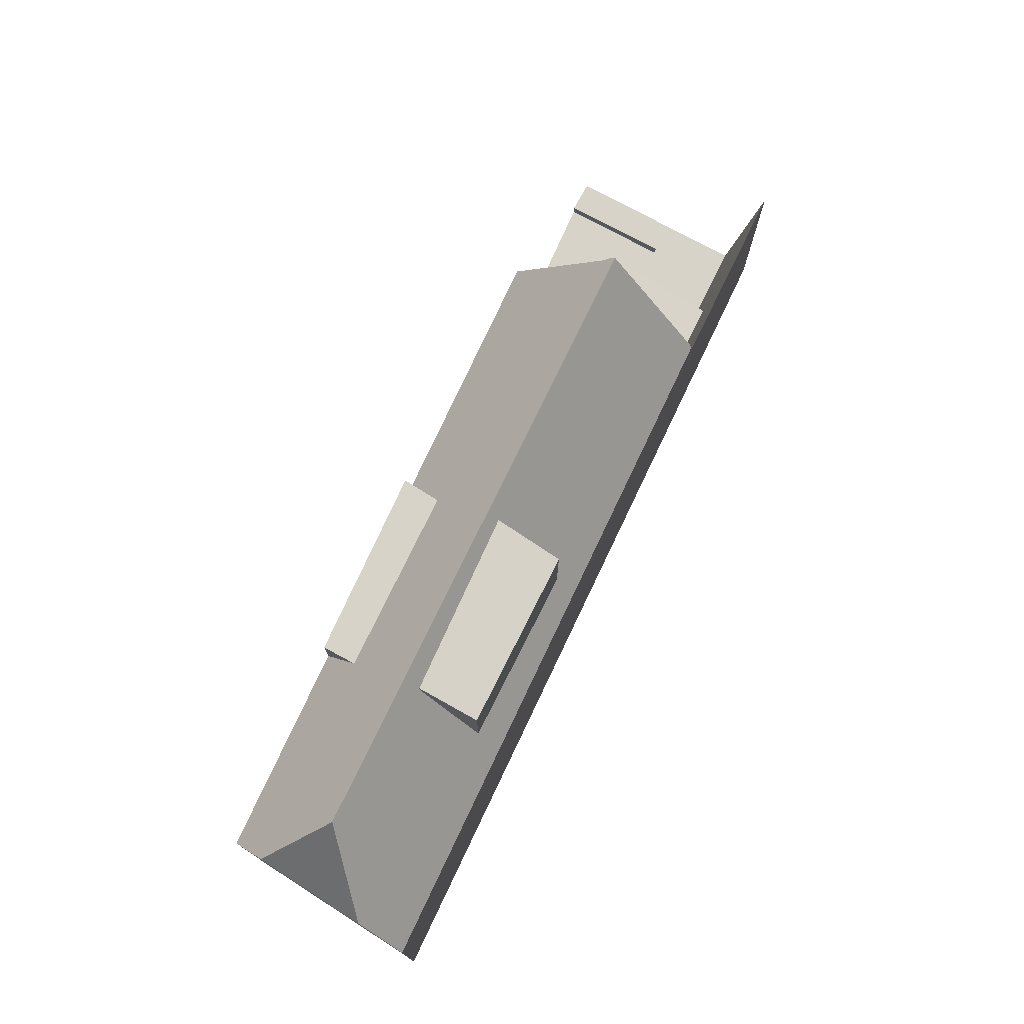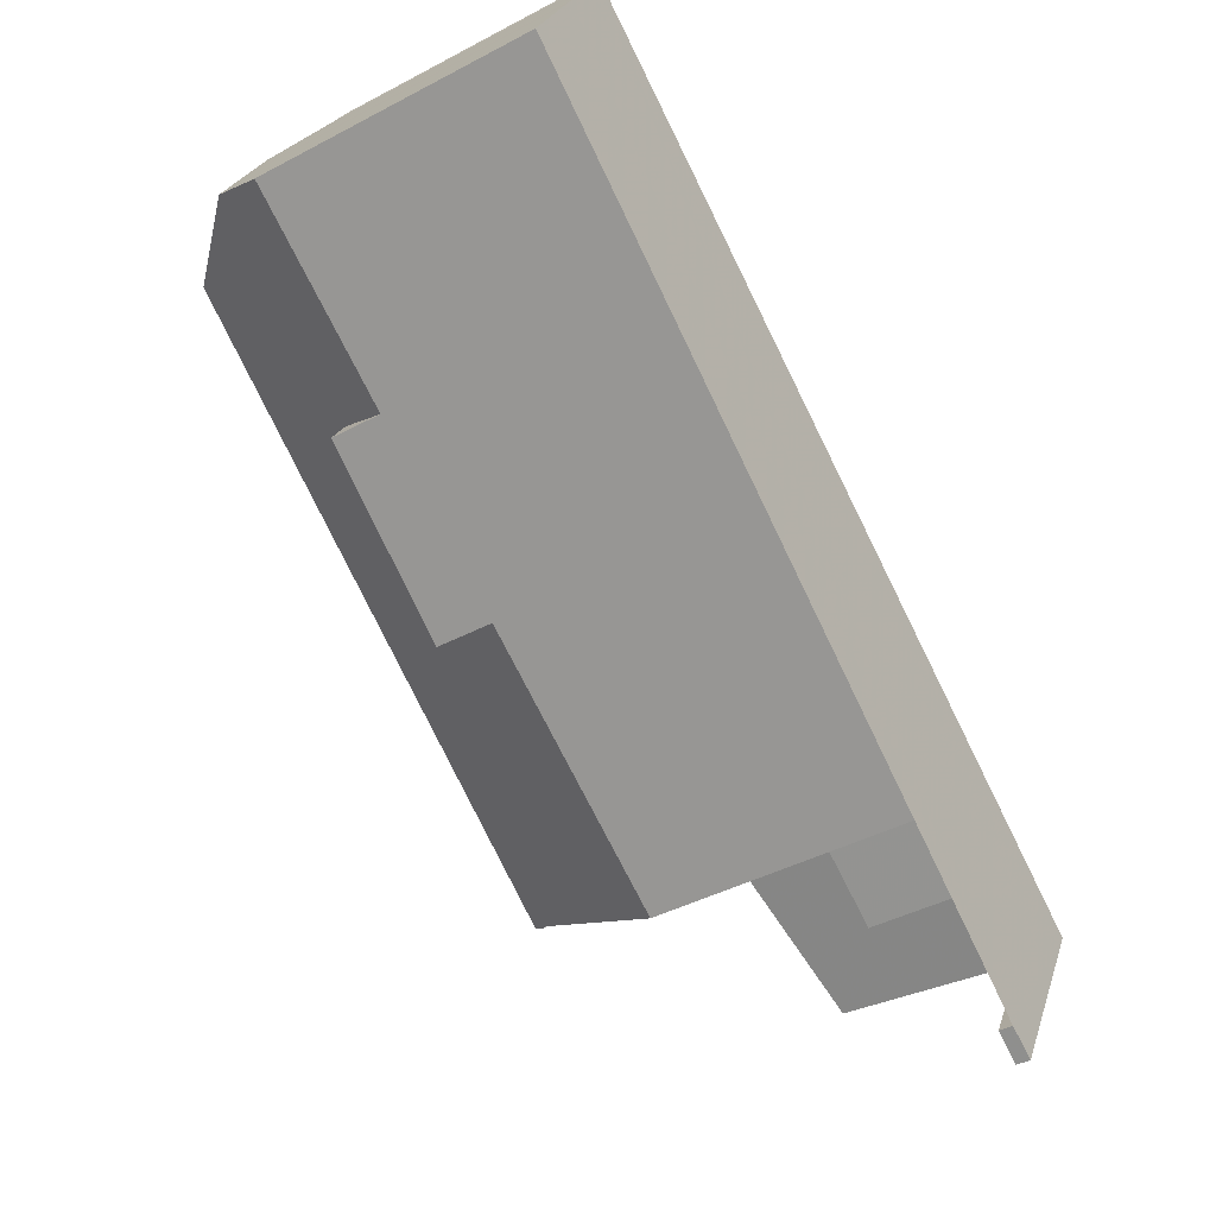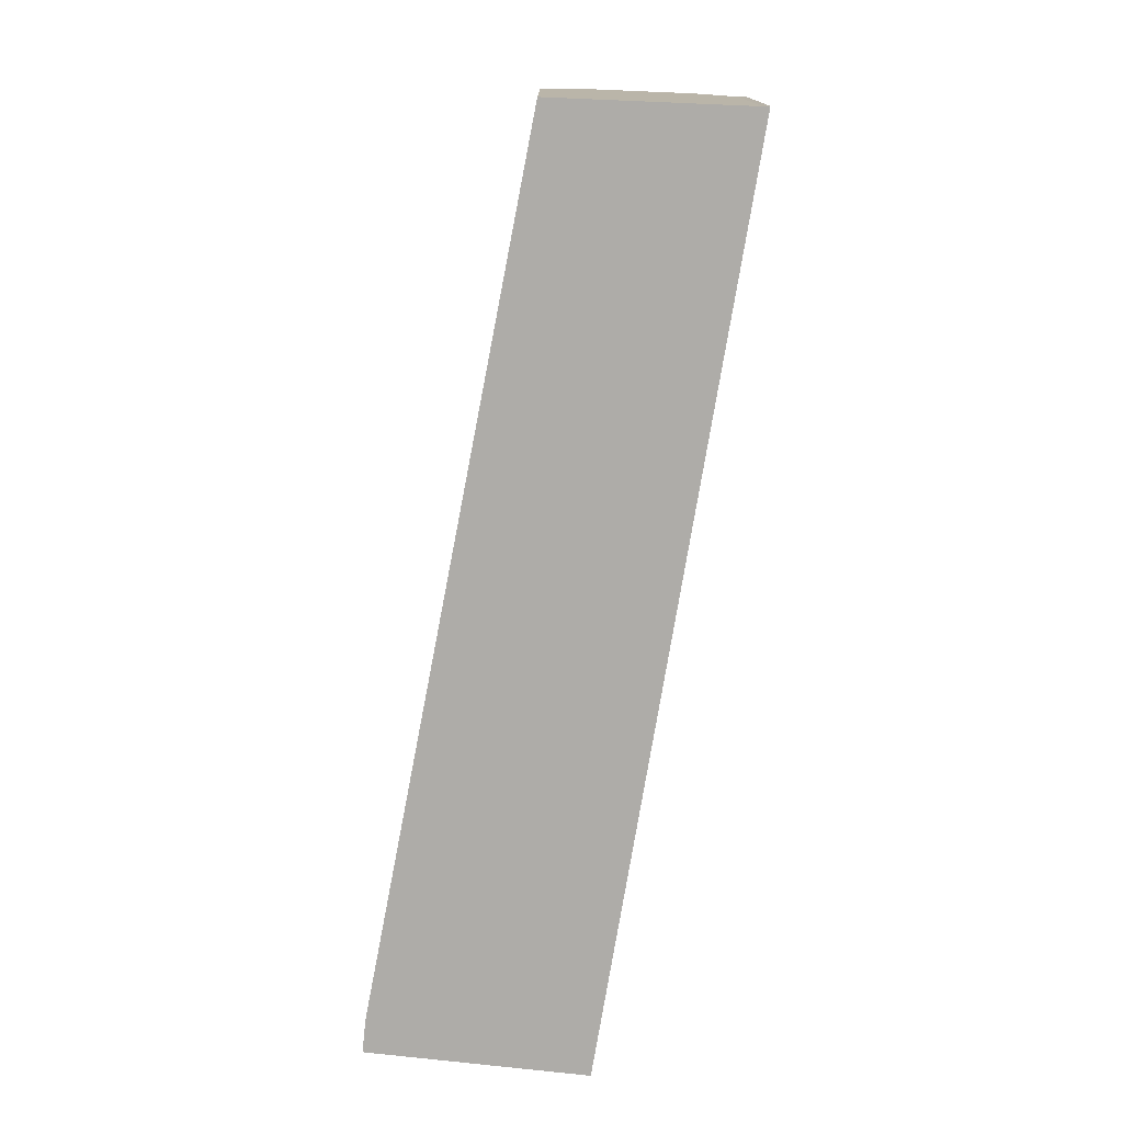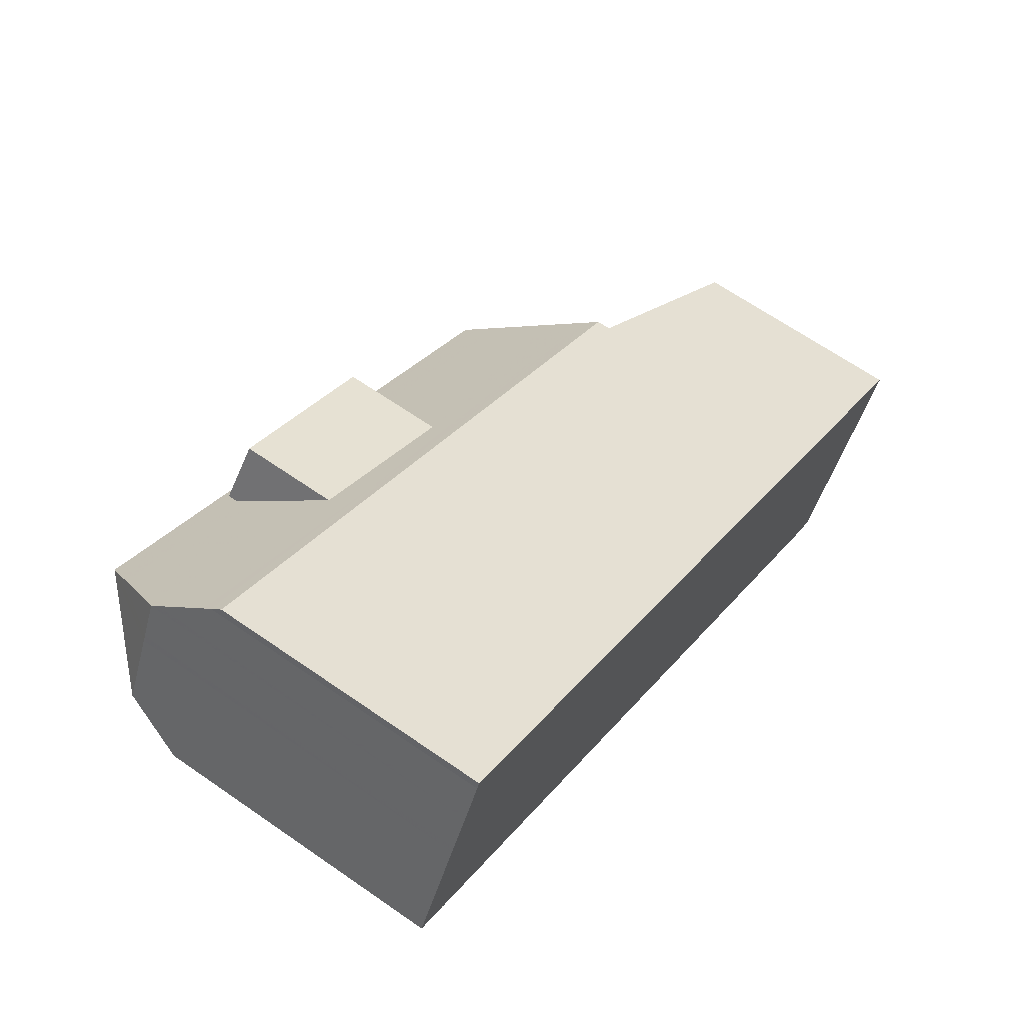
<metadata>
{"format":"obj","ext":"obj","renderer":"f3d","projection":"perspective","resolution":1024,"background":"white","views":[{"elev":76.0,"azim":149.2,"up":"+Z"},{"elev":-42.8,"azim":122.2,"up":"+Y"},{"elev":-76.8,"azim":114.2,"up":"+Z"},{"elev":65.9,"azim":124.9,"up":"+Y"}]}
</metadata>
<code>
v -605.2 -674.7 7.598
v -621.1 -685.7 6.995
v -622.7 -683.3 11.11
v -607.7 -669.7 7.307
v -607.6 -669.8 7.584
v -626.9 -686 0.3621
v -625.2 -688.8 0.3613
v -626 -689.3 0.3663
v -629.2 -684 6.161
v -605.6 -673.8 9.111
v -607.6 -673.4 11.1
v -607.9 -673.4 11.43
v -605.5 -674 8.832
v -621.8 -684.6 8.862
v -605.6 -673.8 9.111
v -610.1 -678.1 7.411
v -614.6 -681.2 7.241
v -622.7 -683.4 11.11
v -607.9 -673.4 11.43
v -624.3 -680.7 7.493
v -622.8 -683.2 11.43
v -607.1 -670.9 9.142
v -607.6 -673.4 11.1
v -622.9 -683 11.19
v -607.8 -672.9 11.05
v -622.7 -683.3 11.23
v -607.1 -670.9 9.142
v -607.8 -672.9 11.05
v -607.9 -673.4 11.43
v -628.1 -685.7 0.3673
v -627.9 -686.1 0.3672
v -627.7 -686.4 0.3671
v -625.4 -688.5 0.3614
v -626.2 -689 0.3663
v -628.8 -684.7 0.3676
v -625.1 -684.9 0.3508
v -610.6 -677.3 8.841
v -612.4 -674.2 8.951
v -607.2 -670.7 8.942
v -616.7 -677 8.958
v -623.7 -681.6 8.971
v -615.1 -680.2 8.85
v -622.7 -683.4 8.91
v -614.6 -681.2 8.816
v -610.1 -678.1 8.811
v -625.1 -684.9 3.324
v -629 -684.3 3.328
v -622.7 -683.4 3.352
v -626.3 -682.6 3.36
v -626.1 -682.9 0.3505
v -624.3 -680.7 7.112
v -624 -681.1 3.387
v -622.4 -679.5 7.472
v -607.5 -670 7.77
v -628.8 -684.7 0.3676
v -624.1 -681.1 4.115
v -607.6 -669.7 7.425
v -613.6 -673.9 7.648
v -626.3 -682.6 3.36
v -624.1 -681.1 8.035
v -628.9 -684.4 2.471
v -610.2 -678 7.62
v -614.6 -681.1 7.45
v -614.6 -681.1 8.82
v -610.2 -678 8.816
v -621.1 -685.6 7.204
v -605.2 -674.6 7.808
v -623.6 -681.6 8.971
v -623.9 -681 8.031
v -622.7 -683.1 11.43
v -622.8 -683 11.19
v -624.1 -680.7 7.491
v -622.6 -683.2 11.22
v -621.9 -684.5 9.112
v -622.7 -683.1 11.43
v -607.9 -673.4 11.42
v -608.1 -673.5 11.43
v -622.8 -682.9 11.07
v -607.9 -673.4 11.42
v -625.3 -684.5 3.331
v -625.3 -684.5 0.3507
v -622.9 -682.9 11.06
v -622.9 -682.9 3.359
v -622.9 -682.9 8.925
v -619 -680.5 11.16
v -608.1 -673.5 11.43
v -607.7 -673.2 11.08
v -606.3 -672.4 9.126
v -628.6 -684.5 0.3662
v -628.6 -684.5 0.3662
v -628.7 -684.3 2.542
v -627.7 -686 0.3658
v -627.9 -685.6 0.3659
v -627.5 -686.2 0.3657
v -626 -688.9 0.365
v -628.8 -684.2 3.331
v -628.9 -683.9 6.202
v -625.8 -689.2 0.3649
v -610.6 -677.3 8.841
v -610.2 -678 7.62
v -610.6 -677.3 8.841
v -610.2 -678 8.816
v -611.5 -675.7 11.43
v -612.7 -673.8 10.89
v -612.7 -673.8 8.965
v -612.7 -673.8 8.312
v -611.4 -675.9 11.13
v -612.9 -673.4 7.621
v -613 -673.2 7.367
v -612.9 -673.4 7.662
v -612.4 -674.2 8.951
v -611.7 -675.3 11.07
v -611.7 -675.3 10.8
v -611.5 -675.7 11.43
v -611.5 -675.7 11.34
v -611.6 -675.5 11.09
v -610.1 -678.1 7.411
v -610.1 -678.1 8.811
v -623.1 -682.5 10.45
v -607.7 -672.7 10.83
v -611.8 -675.3 10.73
v -611.8 -675.3 11.06
v -616.1 -678.1 11.09
v -616.1 -678.1 10.62
v -623.2 -682.6 10.45
v -623.2 -682.6 3.365
v -623.2 -682.6 8.938
v -611.8 -675.3 11.06
v -625.5 -684.1 3.337
v -625.5 -684.1 0.3507
v -606.5 -672 9.13
v -607.7 -672.7 10.83
v -611.8 -675.3 10.73
v -614.6 -681.1 7.45
v -615.1 -680.2 8.85
v -614.6 -681.1 8.82
v -615.1 -680.2 8.85
v -615.9 -678.6 11.43
v -616.9 -676.5 10.92
v -616.9 -676.5 8.975
v -616.9 -676.5 8.207
v -615.8 -678.8 11.17
v -616.1 -678.1 11.09
v -616.1 -678.1 10.62
v -616 -678.4 11.13
v -616 -678.3 11.12
v -616 -678.3 10.96
v -617.2 -676 7.414
v -617.1 -676.1 7.578
v -617.1 -676.2 7.775
v -616.7 -677 8.958
v -615.9 -678.6 11.43
v -615.9 -678.5 11.23
v -614.6 -681.2 7.241
v -614.6 -681.2 8.816
v -623 -683 3.358
v -623.2 -682.6 3.364
v -624 -681 8.034
v -624.2 -680.7 7.492
v -623.8 -681.6 3.38
v -623.8 -681.6 8.861
v -622.8 -683.4 3.351
v -622.8 -683 11.21
v -623 -683.1 3.356
v -607.6 -672.5 10.65
v -606.6 -671.8 9.132
v -610.6 -674.5 10.76
v -611.7 -675.3 10.8
v -616 -678.3 10.96
v -616 -678.3 10.96
v -620.4 -681.3 11.12
v -625.2 -684.7 3.328
v -625.2 -684.7 0.3508
v -611.7 -675.3 10.8
v -611.7 -675.3 11.07
v -616 -678.3 11.12
v -611.7 -675.3 11.07
v -622.9 -683 3.357
v -622.9 -683 8.921
v -622.9 -683 11.22
v -622.1 -682.5 11.19
v -622.9 -683 11.2
v -607.6 -672.5 10.65
v -616 -678.3 11.12
v -623.9 -681 8.034
v -624 -681 8.033
v -624 -681 8.032
v -612.7 -673.8 10.89
v -628.8 -684.1 4.16
v -616.9 -676.5 10.92
v -612.7 -673.8 10.89
v -612.7 -673.8 8.312
v -612.7 -673.8 8.965
v -624.1 -681.1 4.134
v -616.9 -676.5 10.92
v -616.9 -676.5 8.975
v -616.9 -676.5 8.207
v -607.3 -670.4 8.443
v -612.7 -673.8 8.312
v -616.9 -676.5 8.207
v -629 -684.2 4.161
v -624.1 -681.1 8.031
v -624 -680.9 7.908
v -624.1 -681 7.911
v -628.7 -684.2 3.219
v -629 -684.3 3.148
v -626 -682.3 4.145
v -628.4 -684 3.335
v -624.1 -681 4.792
v -607.9 -669.8 7.31
v -613 -673.3 7.498
v -615.8 -675.3 7.604
v -617.1 -676.2 7.652
v -624.1 -681 7.912
v -623.2 -682.6 10.45
v -623.7 -681.6 8.971
v -622.8 -683.2 11.43
v -622.9 -683 11.22
v -622.9 -683 11.19
v -622.9 -682.9 11.06
v -624 -681.1 3.387
v -623.8 -681.6 3.38
v -623.2 -682.6 3.365
v -622.9 -682.9 3.359
v -622.8 -683.2 11.43
v -622.7 -683.3 11.23
v -622.7 -683.4 11.11
v -624 -681.1 3.387
v -624.1 -681.1 4.115
v -623.8 -681.6 8.861
v -624.1 -681.1 8.035
v -624.1 -681 4.792
v -624.3 -680.7 7.112
v -624.1 -681 7.912
v -624.3 -680.7 7.493
v -624.1 -681.1 4.134
v -624.1 -681.1 8.031
v -622.9 -683 3.357
v -622.7 -683.4 3.352
v -625.1 -684.9 3.324
v -625.2 -684.7 3.328
v -625.5 -684.1 3.337
v -626.3 -682.6 3.36
v -625.3 -684.5 3.331
v -626.1 -682.9 0.3505
v -626.3 -682.6 3.369
v -626.3 -682.6 3.36
v -626.1 -682.9 0.3505
v -626.5 -682.2 6.685
v -626.3 -682.5 4.146
v -625.5 -684.1 0.3507
v -626.3 -682.5 4.048
v -625.3 -684.5 0.3507
v -625.2 -684.7 0.3508
v -625.1 -684.9 0.3508
v -622.6 -683.4 11.01
v -622.6 -683.4 11.01
v -607.1 -673.5 10.6
v -626.8 -686.1 0.3621
v -627.4 -686.4 0.3657
v -615.7 -679 10.83
v -611.3 -676.2 10.71
v -627.6 -686.6 0.367
v -607.1 -673.5 10.6
v -606.1 -672.9 9.121
v -610.1 -678.1 7.411
v -605.2 -674.7 7.598
v -605.2 -674.7 8.882e-16
v -610.1 -678.1 0
v -621.1 -685.6 7.204
v -621.1 -685.7 6.995
v -621.1 -685.7 -8.882e-16
v -621.1 -685.6 0
v -622.7 -683.4 11.11
v -622.7 -683.3 11.11
v -622.7 -683.3 0
v -622.7 -683.4 -1.776e-15
v -607.6 -669.7 7.425
v -607.7 -669.7 7.307
v -607.7 -669.7 0
v -607.6 -669.7 -8.882e-16
v -607.5 -670 7.77
v -607.6 -669.8 7.584
v -607.6 -669.8 0
v -607.5 -670 0
v -626.8 -686.1 0.3621
v -626.9 -686 0.3621
v -626.9 -686 5.551e-17
v -626.8 -686.1 0
v -625.8 -689.2 0.3649
v -625.2 -688.8 0.3613
v -625.2 -688.8 0
v -625.8 -689.2 0
v -626.2 -689 0.3663
v -626 -689.3 0.3663
v -626 -689.3 -5.551e-17
v -626.2 -689 0
v -628.9 -683.9 6.202
v -629.2 -684 6.161
v -629.2 -684 8.882e-16
v -628.9 -683.9 -8.882e-16
v -605.5 -674 8.832
v -605.6 -673.8 9.111
v -605.6 -673.8 0
v -605.5 -674 0
v -605.2 -674.6 7.808
v -605.5 -674 8.832
v -605.5 -674 0
v -605.2 -674.6 8.882e-16
v -621.9 -684.5 9.112
v -621.8 -684.6 8.862
v -621.8 -684.6 1.776e-15
v -621.9 -684.5 0
v -606.6 -671.8 9.132
v -607.1 -670.9 9.142
v -607.1 -670.9 0
v -606.6 -671.8 0
v -628.8 -684.7 0.3676
v -628.1 -685.7 0.3673
v -628.1 -685.7 0
v -628.8 -684.7 0
v -628.1 -685.7 0.3673
v -627.9 -686.1 0.3672
v -627.9 -686.1 0
v -628.1 -685.7 0
v -627.9 -686.1 0.3672
v -627.7 -686.4 0.3671
v -627.7 -686.4 5.551e-17
v -627.9 -686.1 0
v -625.2 -688.8 0.3613
v -625.4 -688.5 0.3614
v -625.4 -688.5 0
v -625.2 -688.8 0
v -627.6 -686.6 0.367
v -626.2 -689 0.3663
v -626.2 -689 0
v -627.6 -686.6 0
v -628.9 -684.4 2.471
v -628.8 -684.7 0.3676
v -628.8 -684.7 0
v -628.9 -684.4 0
v -607.1 -670.9 9.142
v -607.2 -670.7 8.942
v -607.2 -670.7 0
v -607.1 -670.9 0
v -629 -684.2 4.161
v -629 -684.3 3.328
v -629 -684.3 0
v -629 -684.2 0
v -617.2 -676 7.414
v -622.4 -679.5 7.472
v -622.4 -679.5 0
v -617.2 -676 0
v -607.3 -670.4 8.443
v -607.5 -670 7.77
v -607.5 -670 0
v -607.3 -670.4 0
v -607.6 -669.8 7.584
v -607.6 -669.7 7.425
v -607.6 -669.7 -8.882e-16
v -607.6 -669.8 0
v -629 -684.3 3.148
v -628.9 -684.4 2.471
v -628.9 -684.4 0
v -629 -684.3 -4.441e-16
v -621.8 -684.6 8.862
v -621.1 -685.6 7.204
v -621.1 -685.6 0
v -621.8 -684.6 1.776e-15
v -605.2 -674.7 7.598
v -605.2 -674.6 7.808
v -605.2 -674.6 8.882e-16
v -605.2 -674.7 8.882e-16
v -622.4 -679.5 7.472
v -624.1 -680.7 7.491
v -624.1 -680.7 0
v -622.4 -679.5 0
v -622.6 -683.4 11.01
v -621.9 -684.5 9.112
v -621.9 -684.5 0
v -622.6 -683.4 0
v -606.1 -672.9 9.121
v -606.3 -672.4 9.126
v -606.3 -672.4 0
v -606.1 -672.9 0
v -626.5 -682.2 6.685
v -628.9 -683.9 6.202
v -628.9 -683.9 -8.882e-16
v -626.5 -682.2 8.882e-16
v -626 -689.3 0.3663
v -625.8 -689.2 0.3649
v -625.8 -689.2 0
v -626 -689.3 -5.551e-17
v -607.9 -669.8 7.31
v -613 -673.2 7.367
v -613 -673.2 0
v -607.9 -669.8 -8.882e-16
v -614.6 -681.2 8.816
v -610.1 -678.1 8.811
v -610.1 -678.1 0
v -614.6 -681.2 0
v -606.3 -672.4 9.126
v -606.5 -672 9.13
v -606.5 -672 0
v -606.3 -672.4 0
v -613 -673.2 7.367
v -617.2 -676 7.414
v -617.2 -676 0
v -613 -673.2 0
v -621.1 -685.7 6.995
v -614.6 -681.2 7.241
v -614.6 -681.2 -8.882e-16
v -621.1 -685.7 -8.882e-16
v -624.1 -680.7 7.491
v -624.2 -680.7 7.492
v -624.2 -680.7 8.882e-16
v -624.1 -680.7 0
v -625.1 -684.9 3.324
v -622.8 -683.4 3.351
v -622.8 -683.4 0
v -625.1 -684.9 -4.441e-16
v -606.5 -672 9.13
v -606.6 -671.8 9.132
v -606.6 -671.8 0
v -606.5 -672 0
v -607.2 -670.7 8.942
v -607.3 -670.4 8.443
v -607.3 -670.4 0
v -607.2 -670.7 0
v -629.2 -684 6.161
v -629 -684.2 4.161
v -629 -684.2 0
v -629.2 -684 8.882e-16
v -629 -684.3 3.328
v -629 -684.3 3.148
v -629 -684.3 -4.441e-16
v -629 -684.3 0
v -607.7 -669.7 7.307
v -607.9 -669.8 7.31
v -607.9 -669.8 -8.882e-16
v -607.7 -669.7 0
v -624.2 -680.7 7.492
v -624.3 -680.7 7.493
v -624.3 -680.7 0
v -624.2 -680.7 8.882e-16
v -622.8 -683.4 3.351
v -622.7 -683.4 3.352
v -622.7 -683.4 -4.441e-16
v -622.8 -683.4 0
v -624.3 -680.7 7.112
v -626.5 -682.2 6.685
v -626.5 -682.2 8.882e-16
v -624.3 -680.7 0
v -626.9 -686 0.3621
v -625.1 -684.9 0.3508
v -625.1 -684.9 0
v -626.9 -686 5.551e-17
v -622.7 -683.3 11.11
v -622.6 -683.4 11.01
v -622.6 -683.4 0
v -622.7 -683.3 0
v -625.4 -688.5 0.3614
v -626.8 -686.1 0.3621
v -626.8 -686.1 0
v -625.4 -688.5 0
v -627.7 -686.4 0.3671
v -627.6 -686.6 0.367
v -627.6 -686.6 0
v -627.7 -686.4 5.551e-17
v -605.6 -673.8 9.111
v -606.1 -672.9 9.121
v -606.1 -672.9 0
v -605.6 -673.8 0
v -626.9 -686 0
v -625.2 -688.8 0
v -626 -689.3 0
v -629.2 -684 0
v -607.7 -669.7 0
v -607.6 -669.8 0
v -605.2 -674.7 0
v -621.1 -685.7 0
v -622.7 -683.3 0
f 203 72 53 149 213
f 87 23 76
f 136 102 118 155
f 205 96 208
f 63 42 64
f 116 28 29 86 115
f 265 15 258
f 180 24 182
f 95 33 7 98
f 167 133 111 39 27 183
f 125 41 127
f 65 45 16 62
f 214 20 51 209
f 193 38 192
f 173 36 46 172
f 211 109 210
f 108 57 5 54 110
f 161 60 56 52 160
f 199 110 54 198
f 62 37 65
f 137 101 102 136
f 64 44 17 63
f 231 158 230
f 139 104 105 140
f 253 92 93 251
f 254 94 92 253
f 260 94 254 255 6 259
f 140 105 106 141
f 235 159 204 234
f 262 99 135 261
f 138 103 107 142
f 77 12 79
f 130 81 80 129
f 179 84 83 178
f 146 112 113 147
f 181 71 78 171
f 182 24 82 84 179
f 76 19 25 87
f 115 86 114
f 131 88 87 25 120
f 239 162 164 238
f 90 35 61 91
f 92 31 30 93
f 94 32 31 92
f 263 32 94 260
f 201 9 97 189
f 93 30 55 89
f 224 156 157 223
f 98 8 34 95
f 206 47 96 205
f 99 13 67 100
f 264 10 13 99 262
f 103 77 79 11 107
f 149 53 148
f 110 58 108
f 185 69 150 200
f 163 71 181
f 144 119 68 151
f 100 67 1 117
f 153 85 145
f 223 157 222
f 191 122 121 38 193
f 169 124 123 184
f 126 83 84 127
f 188 128 143 190
f 129 49 50 130
f 166 131 120 165
f 168 133 167
f 127 84 82 125
f 171 78 119 144 170
f 134 66 14 135
f 261 135 14 74 257
f 142 73 70 138
f 212 149 148 109 211
f 200 150 58 110 199
f 153 115 114 152
f 145 116 115 153
f 213 149 212
f 154 2 66 134
f 242 157 156 244
f 186 69 185
f 216 68 119 215
f 204 159 72 203
f 160 126 127 41 161
f 219 71 163 218
f 220 78 71 219
f 241 164 162 240
f 243 221 222 157 242
f 215 119 78 220
f 218 163 75 217
f 244 156 164 241
f 165 22 166
f 167 132 28 116 168
f 170 145 85 171
f 172 80 81 173
f 174 121 122 175
f 168 116 145 170
f 176 143 128 177
f 178 48 43 179
f 171 85 181
f 179 43 18 26 182
f 238 164 156 224
f 183 132 167
f 181 85 153 152 75 163
f 182 26 21 180
f 230 158 186 185 68 216
f 186 158 187
f 252 208 96 189 250
f 195 123 124 40 196
f 198 39 111 199
f 196 40 197
f 189 96 47 201
f 194 56 60 202
f 200 151 68 185
f 203 69 186 187 204
f 205 91 61 206
f 234 204 187 237
f 237 187 158 231
f 210 4 57 108 211
f 211 108 58 212
f 212 58 150 213
f 209 194 202 214
f 213 150 69 203
f 208 59 91 205
f 257 74 256
f 225 70 73 226
f 247 59 246
f 248 90 91 59 247
f 250 189 97 249
f 251 93 89 245
f 236 207 232
f 246 59 208 252
f 246 229 228 247
f 249 233 232 207 250
f 252 207 236 229 246
f 250 207 252
f 256 3 227 226 73 257
f 259 33 95 260
f 261 142 107 262
f 257 73 142 261
f 260 95 34 263
f 262 107 11 264
f 258 23 87 88 265
f 267 268 269 266
f 271 272 273 270
f 275 276 277 274
f 279 280 281 278
f 283 284 285 282
f 287 288 289 286
f 291 292 293 290
f 295 296 297 294
f 299 300 301 298
f 303 304 305 302
f 307 308 309 306
f 311 312 313 310
f 315 316 317 314
f 319 320 321 318
f 323 324 325 322
f 327 328 329 326
f 331 332 333 330
f 335 336 337 334
f 339 340 341 338
f 343 344 345 342
f 347 348 349 346
f 351 352 353 350
f 355 356 357 354
f 359 360 361 358
f 363 364 365 362
f 367 368 369 366
f 371 372 373 370
f 375 376 377 374
f 379 380 381 378
f 383 384 385 382
f 387 388 389 386
f 391 392 393 390
f 395 396 397 394
f 399 400 401 398
f 403 404 405 402
f 407 408 409 406
f 411 412 413 410
f 415 416 417 414
f 419 420 421 418
f 423 424 425 422
f 427 428 429 426
f 431 432 433 430
f 435 436 437 434
f 439 440 441 438
f 443 444 445 442
f 447 448 449 446
f 451 452 453 450
f 455 456 457 454
f 459 460 461 458
f 463 464 465 462
f 467 468 469 466
f 471 472 473 470
f 475 476 477 478 479 480 481 482 474

</code>
